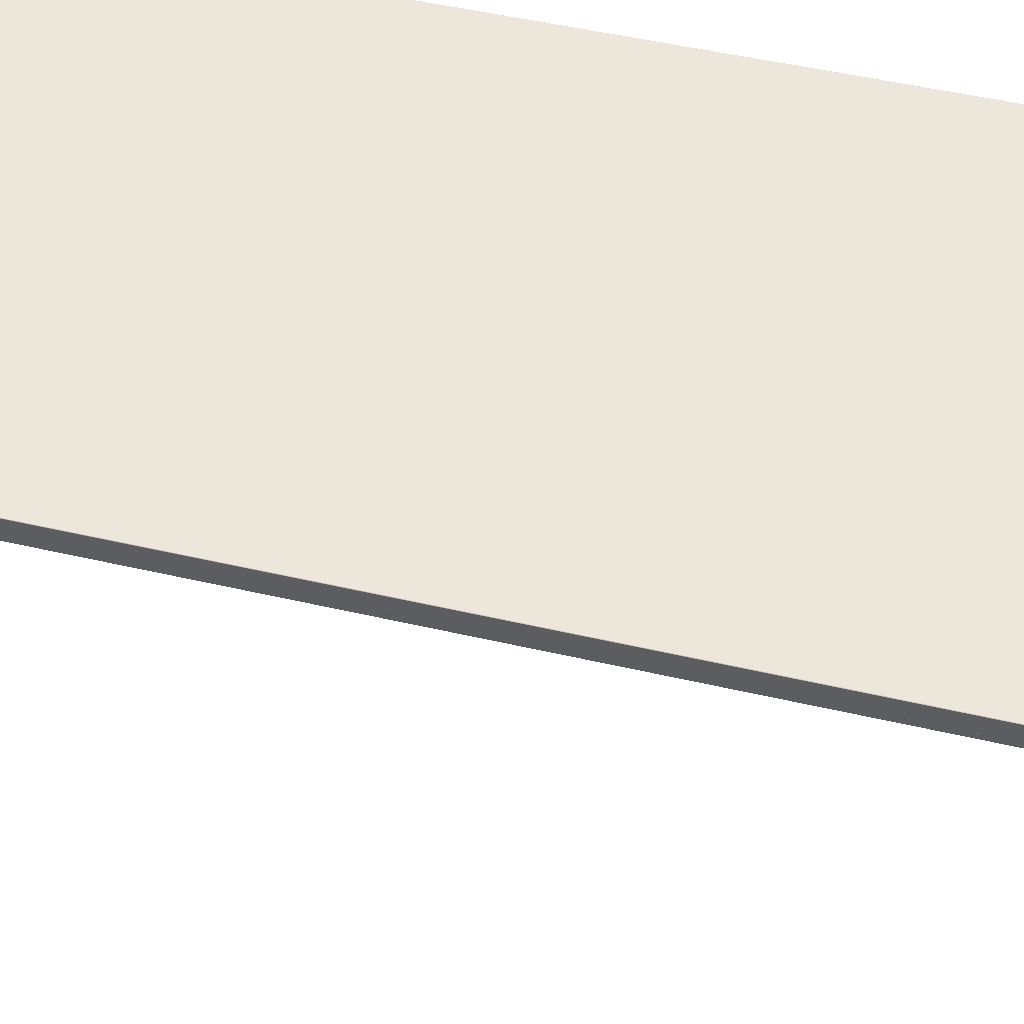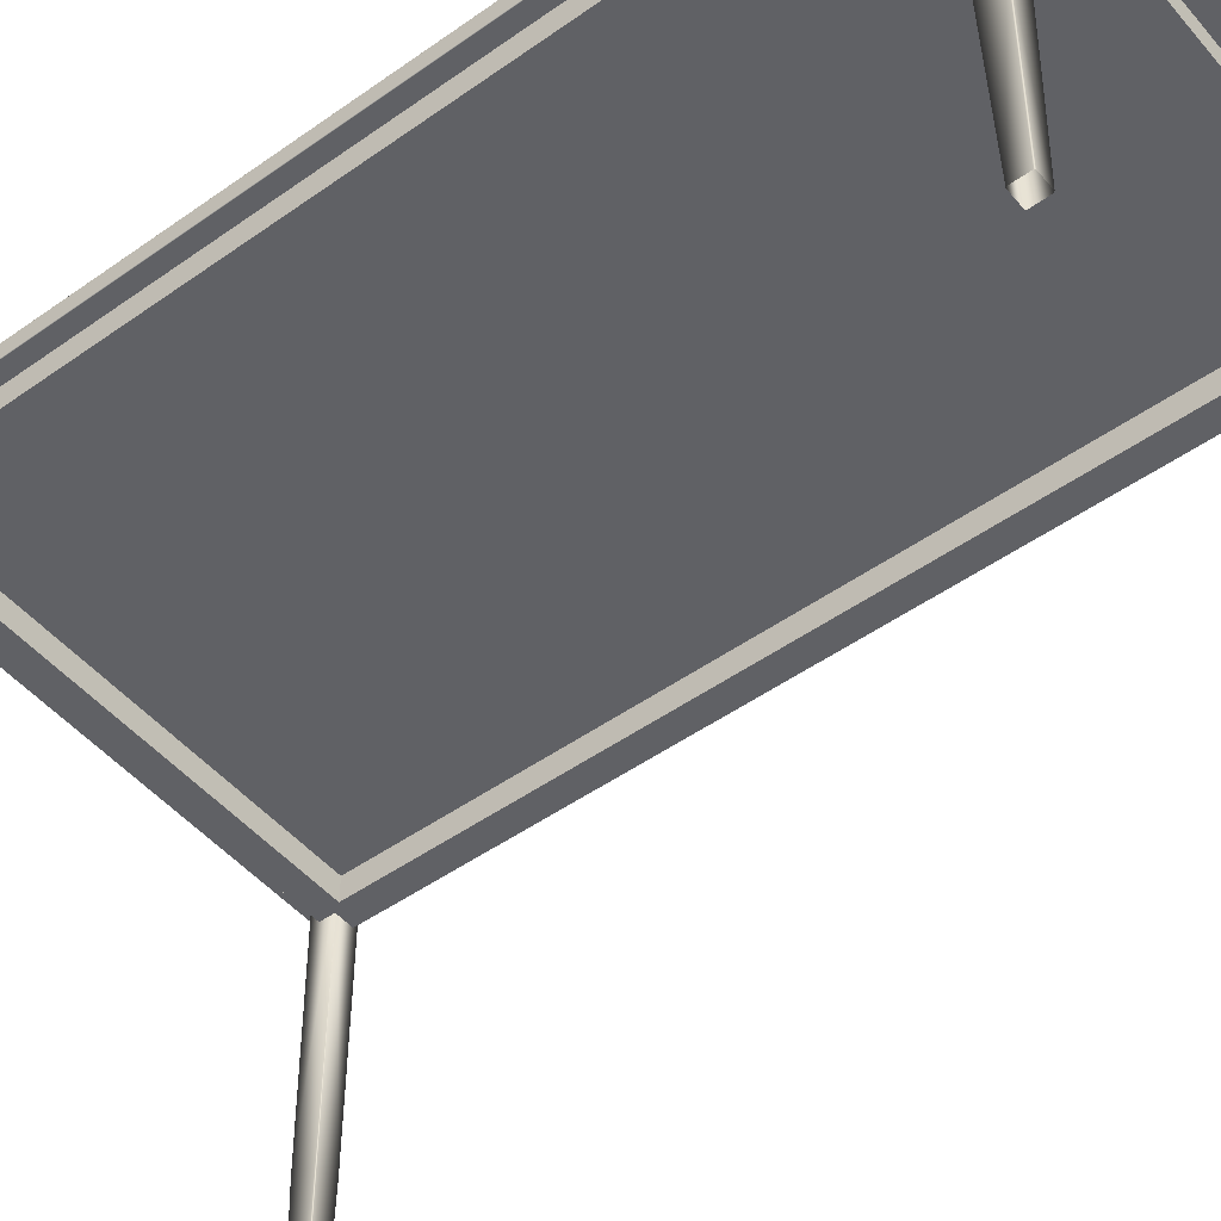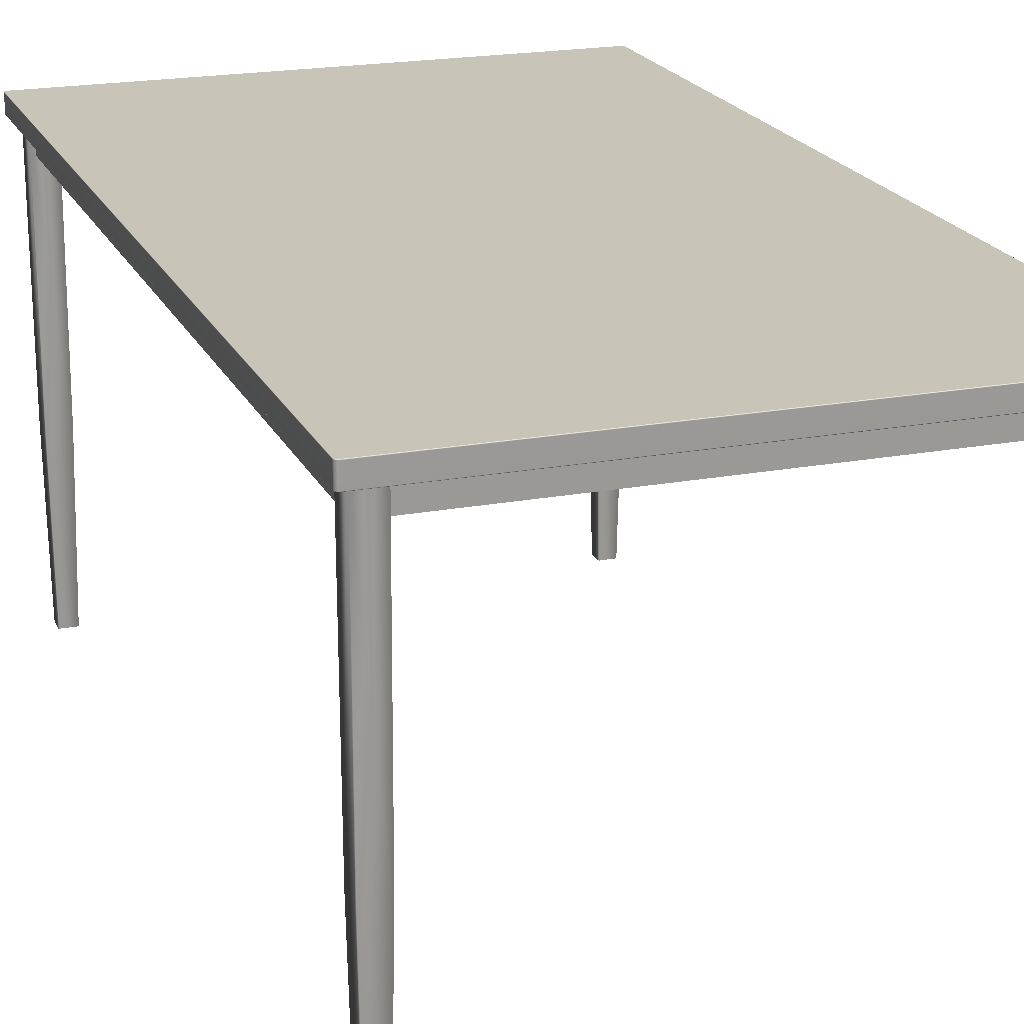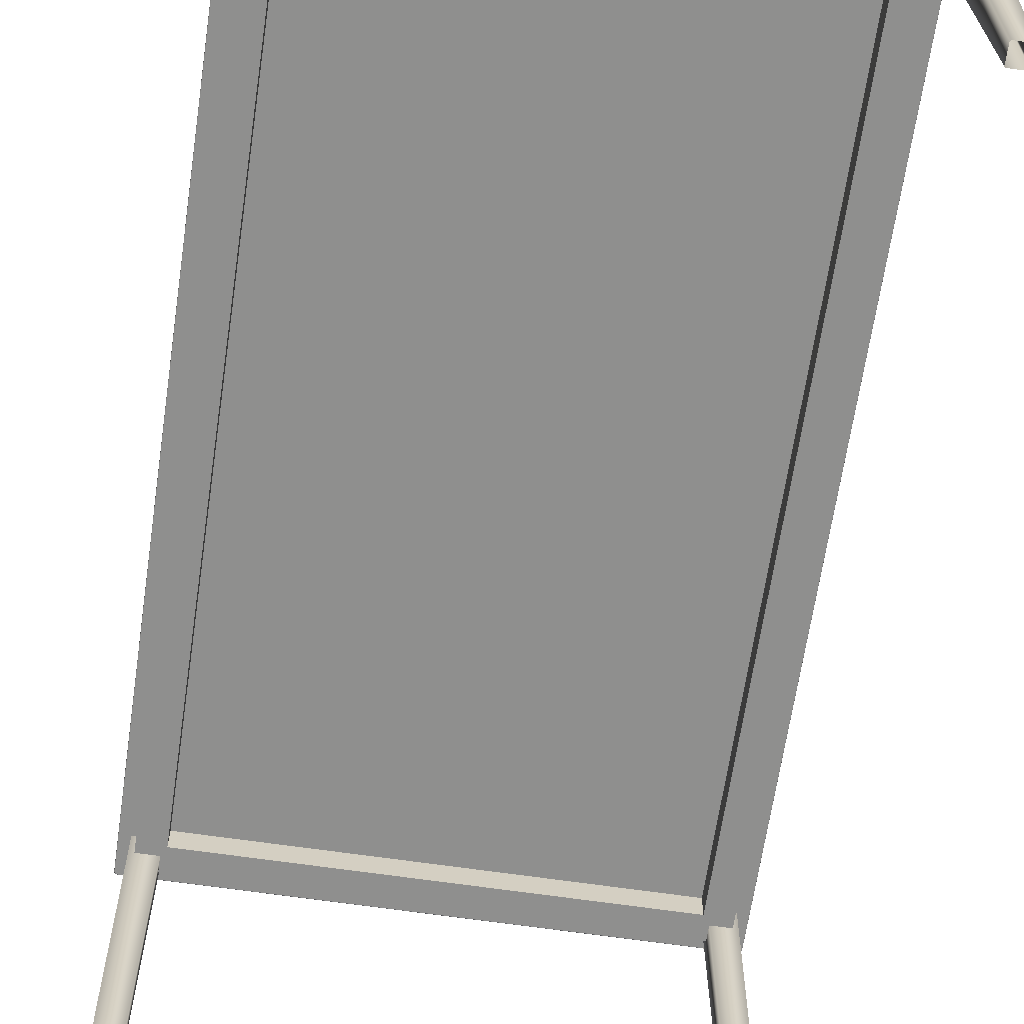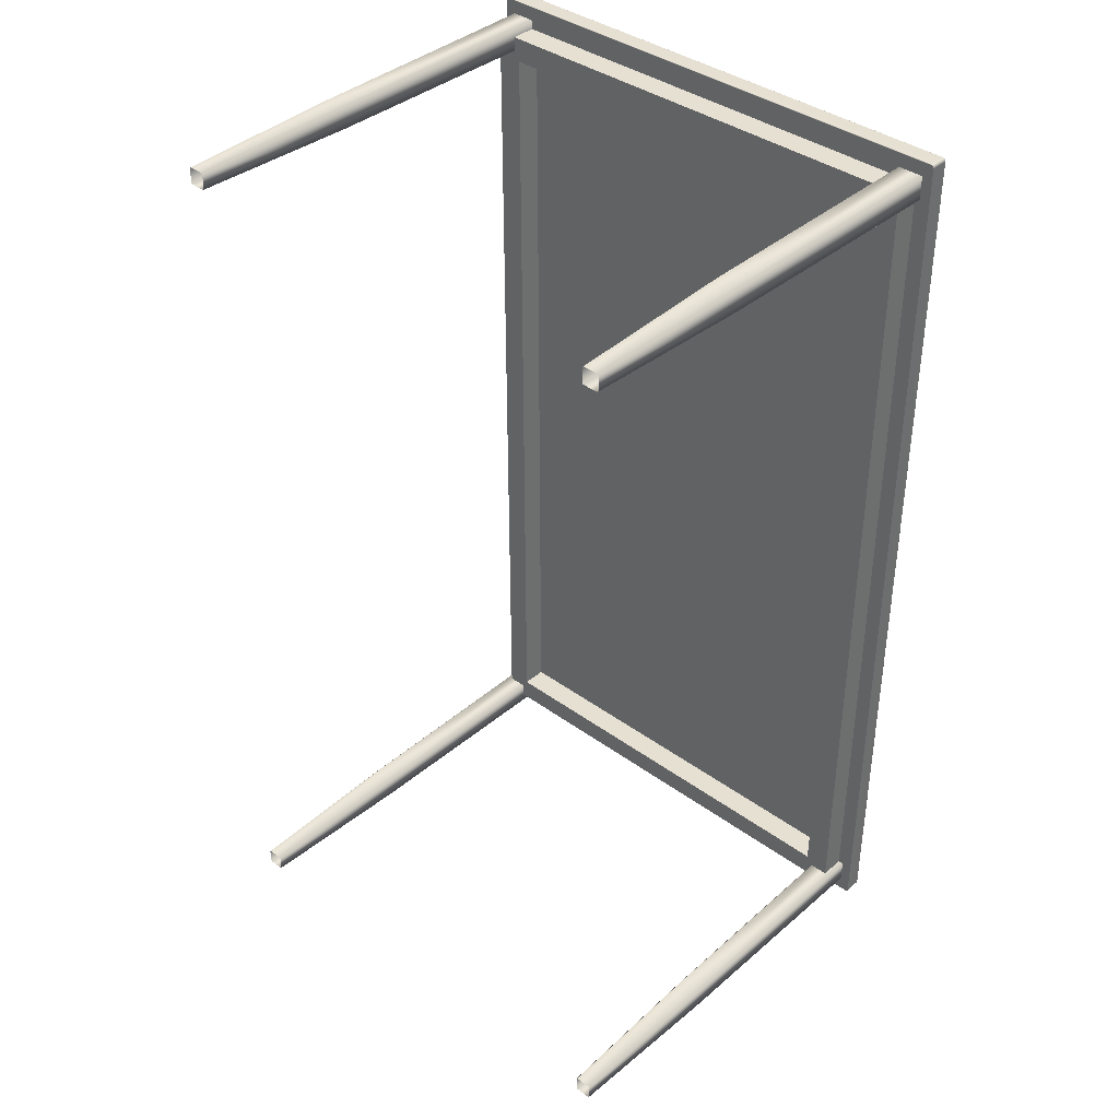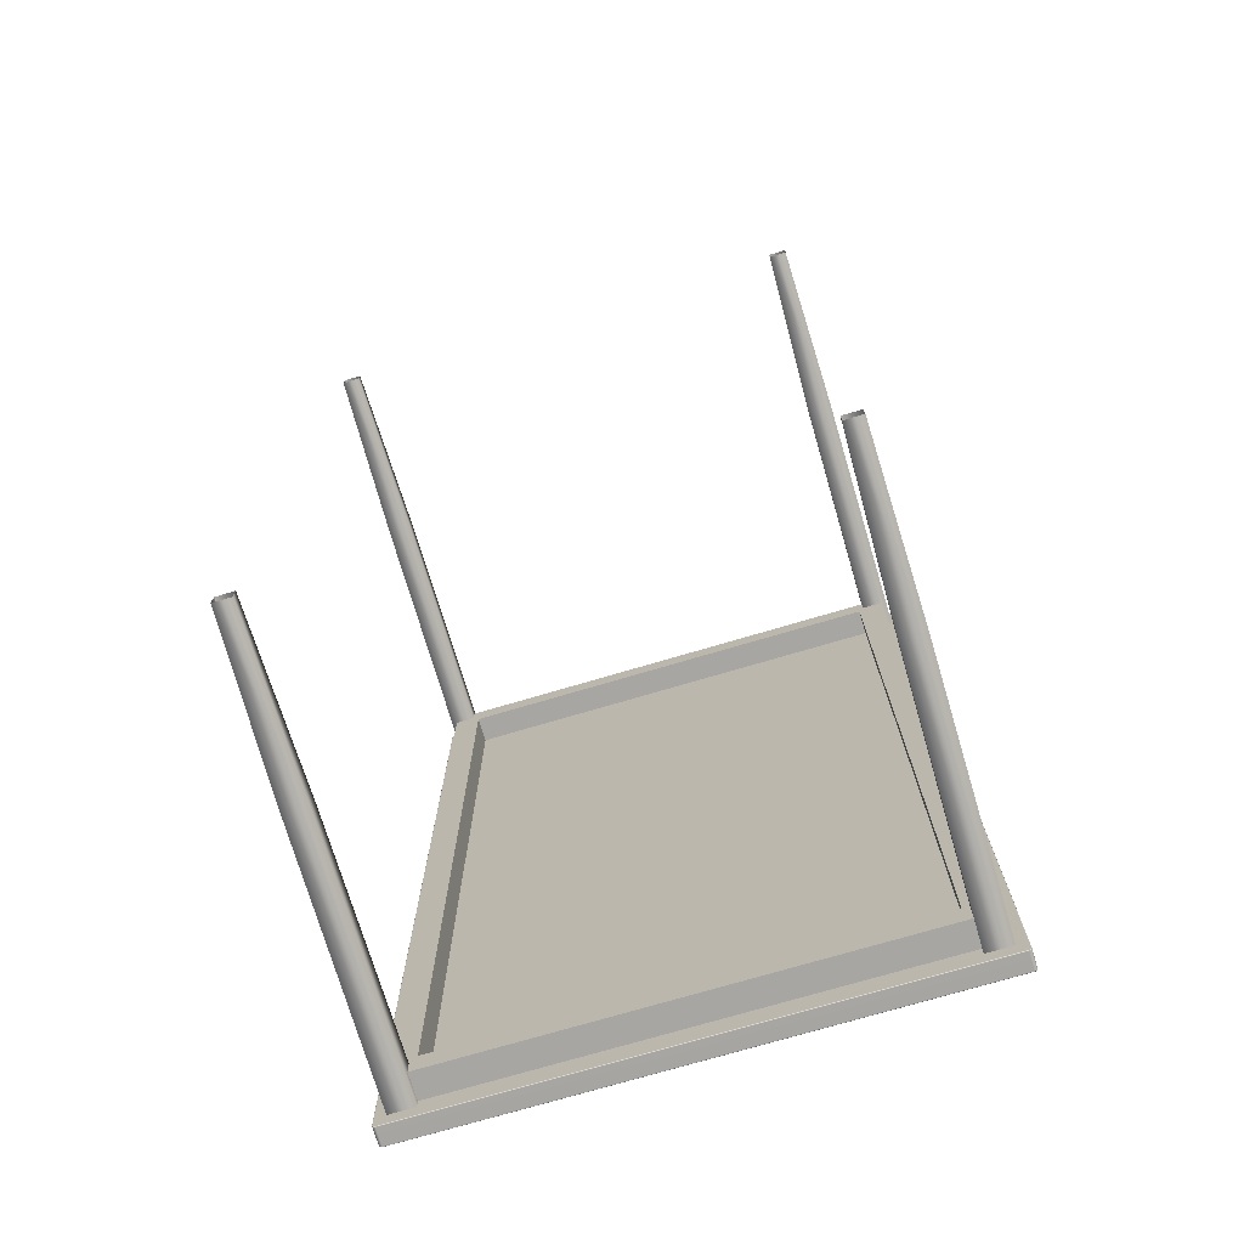
<metadata>
{"format":"obj","ext":"obj","renderer":"f3d","projection":"perspective","resolution":1024,"background":"white","views":[{"elev":50.3,"azim":104.3,"up":"+Y"},{"elev":-48.5,"azim":-51.6,"up":"+Y"},{"elev":20.2,"azim":-19.2,"up":"+Y"},{"elev":-65.1,"azim":171.6,"up":"+Y"},{"elev":38.5,"azim":42.7,"up":"+Z"},{"elev":-73.9,"azim":16.5,"up":"+Z"}]}
</metadata>
<code>
v 39.57 -75.03 -74.29
v 39.71 -75.03 -74.15
v 39.2 -45.46 -73.63
v 39.05 -45.46 -73.78
v 42.36 -75.03 -74.15
v 42.51 -75.03 -74.29
v 43.02 -45.46 -73.78
v 42.88 -45.46 -73.63
v 39.71 -75.03 -77.09
v 39.57 -75.03 -76.94
v 39.05 -45.46 -77.46
v 39.2 -45.46 -77.6
v 42.51 -75.03 -76.94
v 42.36 -75.03 -77.09
v 42.88 -45.46 -77.6
v 43.02 -45.46 -77.46
v 39.05 -1.546 -73.48
v 38.9 -1.546 -73.63
v 43.18 -1.546 -73.63
v 43.03 -1.546 -73.48
v 38.9 -1.546 -77.61
v 39.05 -1.546 -77.76
v 43.03 -1.546 -77.76
v 43.18 -1.546 -77.61
v -42.51 -75.03 -74.29
v -42.36 -75.03 -74.15
v -42.88 -45.46 -73.63
v -43.02 -45.46 -73.78
v -39.71 -75.03 -74.15
v -39.57 -75.03 -74.29
v -39.05 -45.46 -73.78
v -39.2 -45.46 -73.63
v -42.36 -75.03 -77.09
v -42.51 -75.03 -76.94
v -43.02 -45.46 -77.46
v -42.88 -45.46 -77.6
v -39.57 -75.03 -76.94
v -39.71 -75.03 -77.09
v -39.2 -45.46 -77.6
v -39.05 -45.46 -77.46
v -43.03 -1.546 -73.48
v -43.18 -1.546 -73.63
v -38.9 -1.546 -73.63
v -39.05 -1.546 -73.48
v -43.18 -1.546 -77.61
v -43.03 -1.546 -77.76
v -39.05 -1.546 -77.76
v -38.9 -1.546 -77.61
v 42.27 -1.546 76.12
v -42.27 -1.546 76.12
v -42.27 -6.003 76.12
v 42.27 -6.003 76.12
v 42.27 -6.003 -76.08
v -42.27 -6.003 -76.08
v -42.27 -1.546 -76.12
v 42.27 -1.546 -76.12
v 37.82 -1.546 -71.91
v -37.82 -1.546 -71.91
v -37.82 -6.003 -71.91
v 37.82 -6.003 -71.91
v 37.82 -6.003 71.91
v 37.82 -1.546 71.91
v -37.82 -1.546 71.91
v -37.82 -6.003 71.91
v -42.51 -75.03 76.94
v -42.36 -75.03 77.09
v -42.88 -45.46 77.6
v -43.02 -45.46 77.46
v -39.71 -75.03 77.09
v -39.57 -75.03 76.94
v -39.05 -45.46 77.46
v -39.2 -45.46 77.6
v -42.36 -75.03 74.15
v -42.51 -75.03 74.29
v -43.02 -45.46 73.78
v -42.88 -45.46 73.63
v -39.57 -75.03 74.29
v -39.71 -75.03 74.15
v -39.2 -45.46 73.63
v -39.05 -45.46 73.78
v -43.03 -1.546 77.76
v -43.18 -1.546 77.61
v -38.9 -1.546 77.61
v -39.05 -1.546 77.76
v -43.18 -1.546 73.63
v -43.03 -1.546 73.48
v -39.05 -1.546 73.48
v -38.9 -1.546 73.63
v 39.56 -75.03 76.95
v 39.71 -75.03 77.09
v 38.95 -45.46 77.6
v 38.8 -45.46 77.46
v 42.36 -75.03 77.09
v 42.51 -75.03 76.94
v 43.02 -45.46 77.46
v 42.88 -45.46 77.6
v 39.71 -75.03 74.15
v 39.56 -75.03 74.29
v 38.8 -45.46 73.78
v 38.95 -45.46 73.63
v 42.51 -75.03 74.29
v 42.36 -75.03 74.15
v 42.88 -45.46 73.63
v 43.02 -45.46 73.78
v 38.8 -1.546 77.76
v 38.65 -1.546 77.61
v 43.18 -1.546 77.61
v 43.03 -1.546 77.76
v 38.65 -1.546 73.63
v 38.8 -1.546 73.48
v 43.03 -1.546 73.48
v 43.18 -1.546 73.63
v -44.48 -1.441 80.22
v -44.48 -1.494 80.2
v 44.48 -1.494 80.2
v 44.48 -1.441 80.22
v -44.48 -1.532 80.17
v 44.48 -1.532 80.17
v -44.47 -1.546 80.11
v 44.47 -1.546 80.11
v -45.03 1.55 79.68
v -45.01 1.602 79.68
v -45.01 1.602 -79.68
v -45.03 1.55 -79.68
v -44.97 1.641 79.67
v -44.97 1.641 -79.67
v -44.92 1.655 79.66
v -44.92 1.655 -79.66
v -44.47 1.655 80.11
v -44.48 1.641 80.17
v 44.48 1.641 80.17
v 44.47 1.655 80.11
v -44.48 1.602 80.2
v 44.48 1.602 80.2
v -44.48 1.55 80.22
v 44.48 1.55 80.22
v 44.92 1.655 79.66
v 44.97 1.641 79.67
v 44.97 1.641 -79.67
v 44.92 1.655 -79.66
v 45.01 1.602 79.68
v 45.01 1.602 -79.68
v 45.03 1.55 79.68
v 45.03 1.55 -79.68
v -44.48 1.55 -80.22
v -44.48 1.602 -80.2
v 44.48 1.602 -80.2
v 44.48 1.55 -80.22
v -44.48 1.641 -80.17
v 44.48 1.641 -80.17
v -44.47 1.655 -80.11
v 44.47 1.655 -80.11
v -44.92 -1.546 79.66
v -44.97 -1.532 79.67
v -44.97 -1.532 -79.67
v -44.92 -1.546 -79.66
v -45.01 -1.494 79.68
v -45.01 -1.494 -79.68
v -45.03 -1.441 79.68
v -45.03 -1.441 -79.68
v -44.47 -1.546 -80.11
v -44.48 -1.532 -80.17
v 44.48 -1.532 -80.17
v 44.47 -1.546 -80.11
v -44.48 -1.494 -80.2
v 44.48 -1.494 -80.2
v -44.48 -1.441 -80.22
v 44.48 -1.441 -80.22
v 45.03 -1.441 79.68
v 45.01 -1.494 79.68
v 45.01 -1.494 -79.68
v 45.03 -1.441 -79.68
v 44.97 -1.532 79.67
v 44.97 -1.532 -79.67
v 44.92 -1.546 79.66
v 44.92 -1.546 -79.66
v -44.95 -1.441 79.95
v -44.95 1.55 79.95
v -44.76 -1.441 80.15
v -44.76 1.55 80.15
v 44.76 -1.441 80.15
v 44.76 1.55 80.15
v 44.95 -1.441 79.95
v 44.95 1.55 79.95
v -44.95 1.55 -79.95
v -44.95 -1.441 -79.95
v -44.76 1.55 -80.15
v -44.76 -1.441 -80.15
v 44.76 1.55 -80.15
v 44.76 -1.441 -80.15
v 44.95 1.55 -79.95
v 44.95 -1.441 -79.95
v 44.86 1.655 -79.89
v 44.7 1.655 -80.05
v -44.7 1.655 -80.05
v -44.86 1.655 -79.89
v -44.86 1.655 79.89
v -44.7 1.655 80.05
v 44.7 1.655 80.05
v 44.86 1.655 79.89
v 44.86 -1.546 -79.89
v 44.86 -1.546 79.89
v 44.7 -1.546 80.05
v -44.7 -1.546 80.05
v -44.86 -1.546 79.89
v -44.86 -1.546 -79.89
v -44.7 -1.546 -80.05
v 44.7 -1.546 -80.05
v 44.73 -1.532 80.1
v 44.75 -1.494 80.13
v -44.94 1.602 79.94
v -44.91 1.641 79.92
v -44.91 1.641 -79.92
v -44.94 1.602 -79.94
v 44.75 1.602 80.13
v 44.73 1.641 80.1
v 44.73 1.641 -80.1
v 44.75 1.602 -80.13
v -44.91 -1.532 79.92
v -44.94 -1.494 79.94
v -44.94 -1.494 -79.94
v -44.91 -1.532 -79.92
v 44.75 -1.494 -80.13
v 44.73 -1.532 -80.1
v -44.73 -1.532 80.1
v -44.75 -1.494 80.13
v -44.75 1.602 80.13
v -44.73 1.641 80.1
v 44.91 -1.532 79.92
v 44.94 -1.494 79.94
v 44.94 1.602 79.94
v 44.91 1.641 79.92
v -44.73 1.641 -80.1
v -44.75 1.602 -80.13
v -44.75 -1.494 -80.13
v -44.73 -1.532 -80.1
v 44.91 1.641 -79.92
v 44.94 1.602 -79.94
v 44.94 -1.494 -79.94
v 44.91 -1.532 -79.92
g Leg3 low
f 1 2 3 4
f 7 8 5 6
f 9 10 11 12
f 15 16 13 14
f 4 3 17 18
f 19 20 8 7
f 12 11 21 22
f 23 24 16 15
f 5 8 3 2
f 15 14 9 12
f 16 7 6 13
f 10 1 4 11
f 8 20 17 3
f 11 4 18 21
f 23 15 12 22
f 24 19 7 16
g low Leg2
f 25 26 27 28
f 31 32 29 30
f 33 34 35 36
f 39 40 37 38
f 28 27 41 42
f 43 44 32 31
f 36 35 45 46
f 47 48 40 39
f 29 32 27 26
f 39 38 33 36
f 40 31 30 37
f 34 25 28 35
f 32 44 41 27
f 35 28 42 45
f 47 39 36 46
f 48 43 31 40
g low Frame
f 52 49 50 51
f 56 53 54 55
f 50 55 54 51
f 60 57 58 59
f 62 57 60 61
f 56 49 52 53
f 58 63 64 59
f 62 61 64 63
f 53 60 59 54
f 59 64 51 54
f 61 52 51 64
f 53 52 61 60
g low Leg1
f 65 66 67 68
f 71 72 69 70
f 73 74 75 76
f 79 80 77 78
f 68 67 81 82
f 83 84 72 71
f 76 75 85 86
f 87 88 80 79
f 69 72 67 66
f 79 78 73 76
f 80 71 70 77
f 74 65 68 75
f 72 84 81 67
f 75 68 82 85
f 87 79 76 86
f 88 83 71 80
g low Leg
f 89 90 91 92
f 95 96 93 94
f 97 98 99 100
f 103 104 101 102
f 92 91 105 106
f 107 108 96 95
f 100 99 109 110
f 111 112 104 103
f 93 96 91 90
f 103 102 97 100
f 104 95 94 101
f 98 89 92 99
f 96 108 105 91
f 99 92 106 109
f 111 103 100 110
f 112 107 95 104
g low Tabletop
f 115 116 113 114
f 118 115 114 117
f 120 118 117 119
f 122 123 124 121
f 125 126 123 122
f 127 128 126 125
f 131 132 129 130
f 134 131 130 133
f 136 134 133 135
f 138 139 140 137
f 141 142 139 138
f 143 144 142 141
f 147 148 145 146
f 150 147 146 149
f 152 150 149 151
f 156 153 154 155
f 155 154 157 158
f 158 157 159 160
f 163 164 161 162
f 166 163 162 165
f 168 166 165 167
f 172 169 170 171
f 171 170 173 174
f 174 173 175 176
f 116 136 135 113
f 148 168 167 145
f 144 143 169 172
f 121 124 160 159
f 177 178 121 159
f 179 180 178 177
f 113 135 180 179
f 181 182 136 116
f 183 184 182 181
f 169 143 184 183
f 185 186 160 124
f 187 188 186 185
f 145 167 188 187
f 189 190 168 148
f 191 192 190 189
f 144 172 192 191
f 137 140 193 194 152 151 195 196 128 127 197 198 129 132 199 200
f 176 175 202 203 120 119 204 205 153 156 206 207 161 164 208 201
f 203 209 118 120
f 210 181 116 115
f 209 210 115 118
f 178 211 122 121
f 212 197 127 125
f 211 212 125 122
f 196 213 126 128
f 214 185 124 123
f 213 214 123 126
f 182 215 134 136
f 216 199 132 131
f 215 216 131 134
f 194 217 150 152
f 218 189 148 147
f 217 218 147 150
f 205 219 154 153
f 220 177 159 157
f 219 220 157 154
f 186 221 158 160
f 222 206 156 155
f 221 222 155 158
f 190 223 166 168
f 224 208 164 163
f 223 224 163 166
f 204 225 219 205
f 226 179 177 220
f 225 226 220 219
f 180 227 211 178
f 228 198 197 212
f 227 228 212 211
f 119 117 225 204
f 117 114 226 225
f 114 113 179 226
f 135 133 227 180
f 133 130 228 227
f 130 129 198 228
f 202 229 209 203
f 230 183 181 210
f 229 230 210 209
f 184 231 215 182
f 232 200 199 216
f 231 232 216 215
f 175 173 229 202
f 173 170 230 229
f 170 169 183 230
f 143 141 231 184
f 141 138 232 231
f 138 137 200 232
f 195 233 213 196
f 234 187 185 214
f 233 234 214 213
f 188 235 221 186
f 236 207 206 222
f 235 236 222 221
f 151 149 233 195
f 149 146 234 233
f 146 145 187 234
f 167 165 235 188
f 165 162 236 235
f 162 161 207 236
f 193 237 217 194
f 238 191 189 218
f 237 238 218 217
f 192 239 223 190
f 240 201 208 224
f 239 240 224 223
f 140 139 237 193
f 139 142 238 237
f 142 144 191 238
f 172 171 239 192
f 171 174 240 239
f 174 176 201 240

</code>
